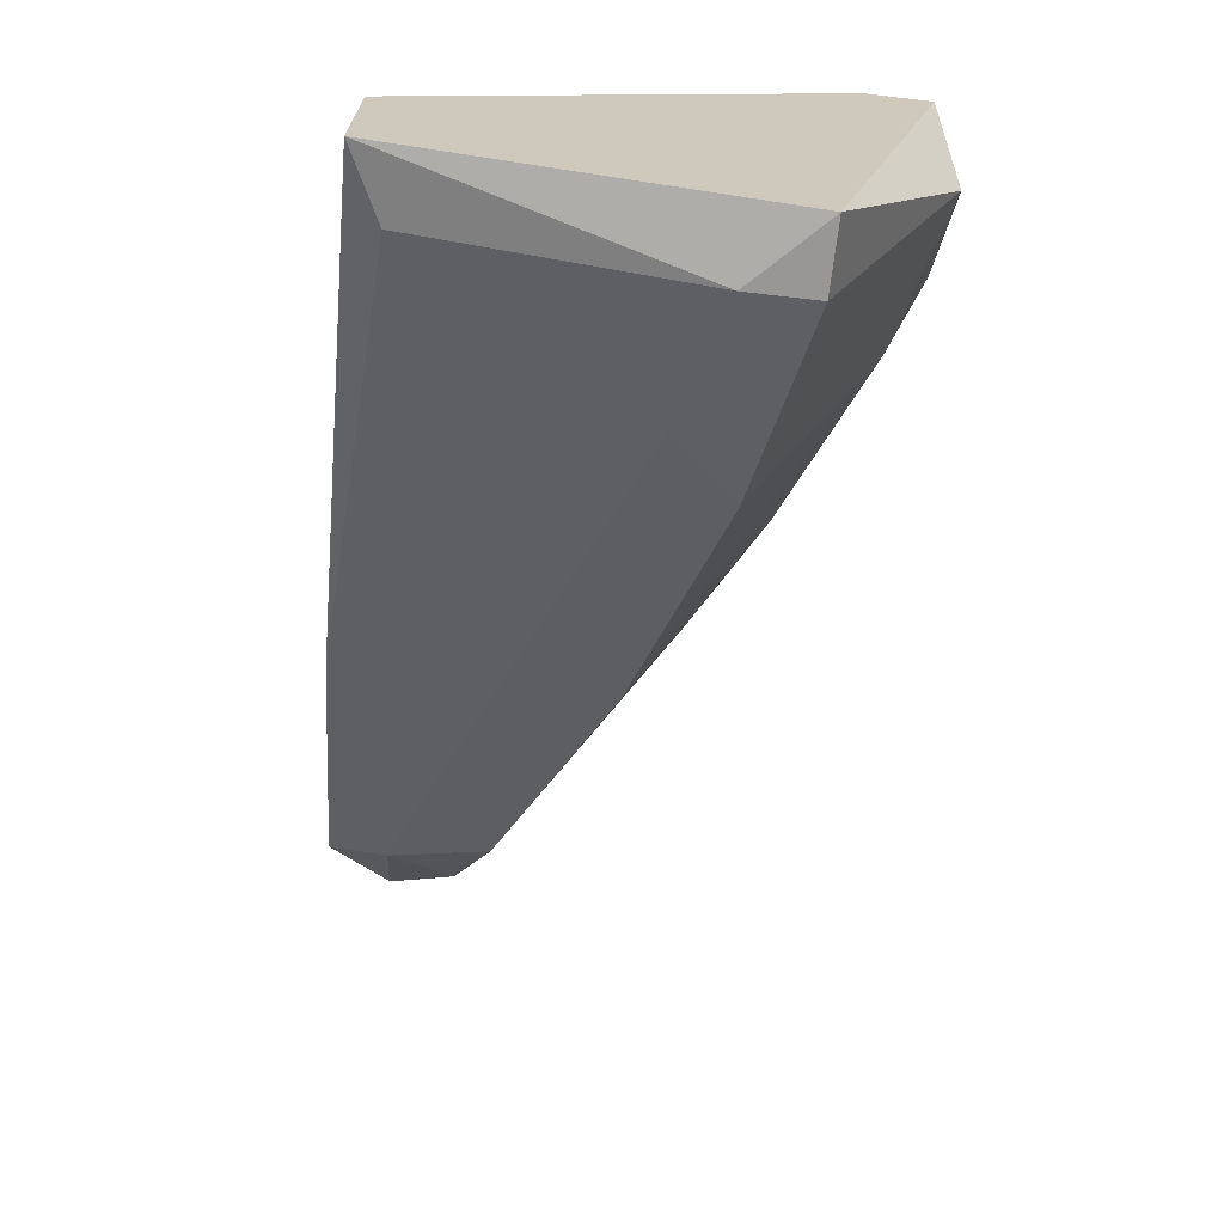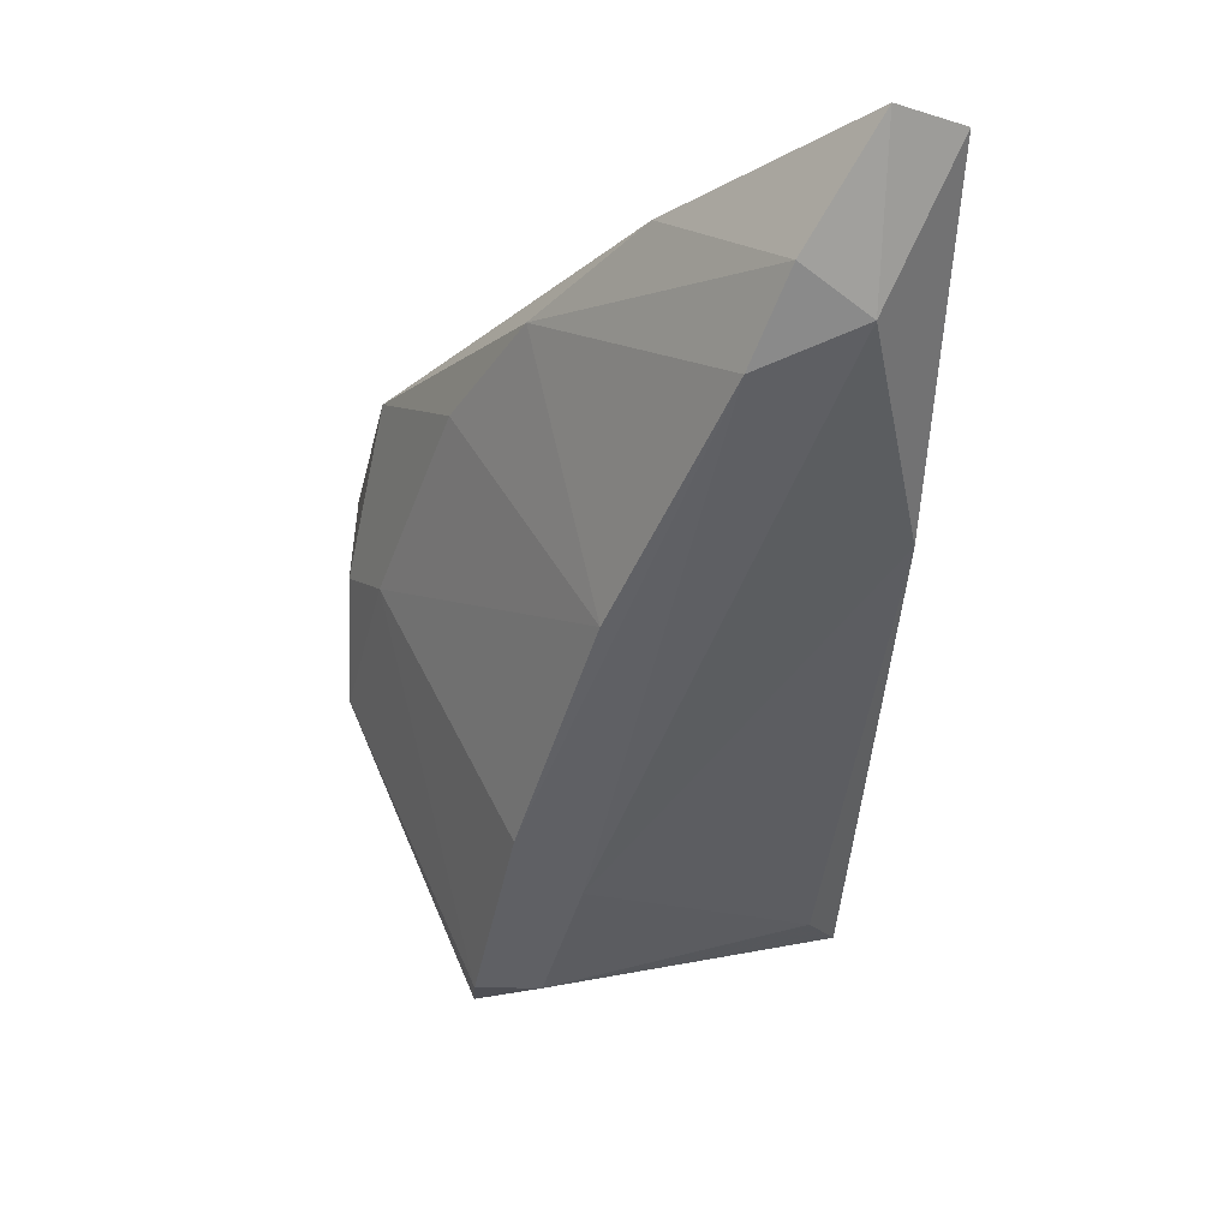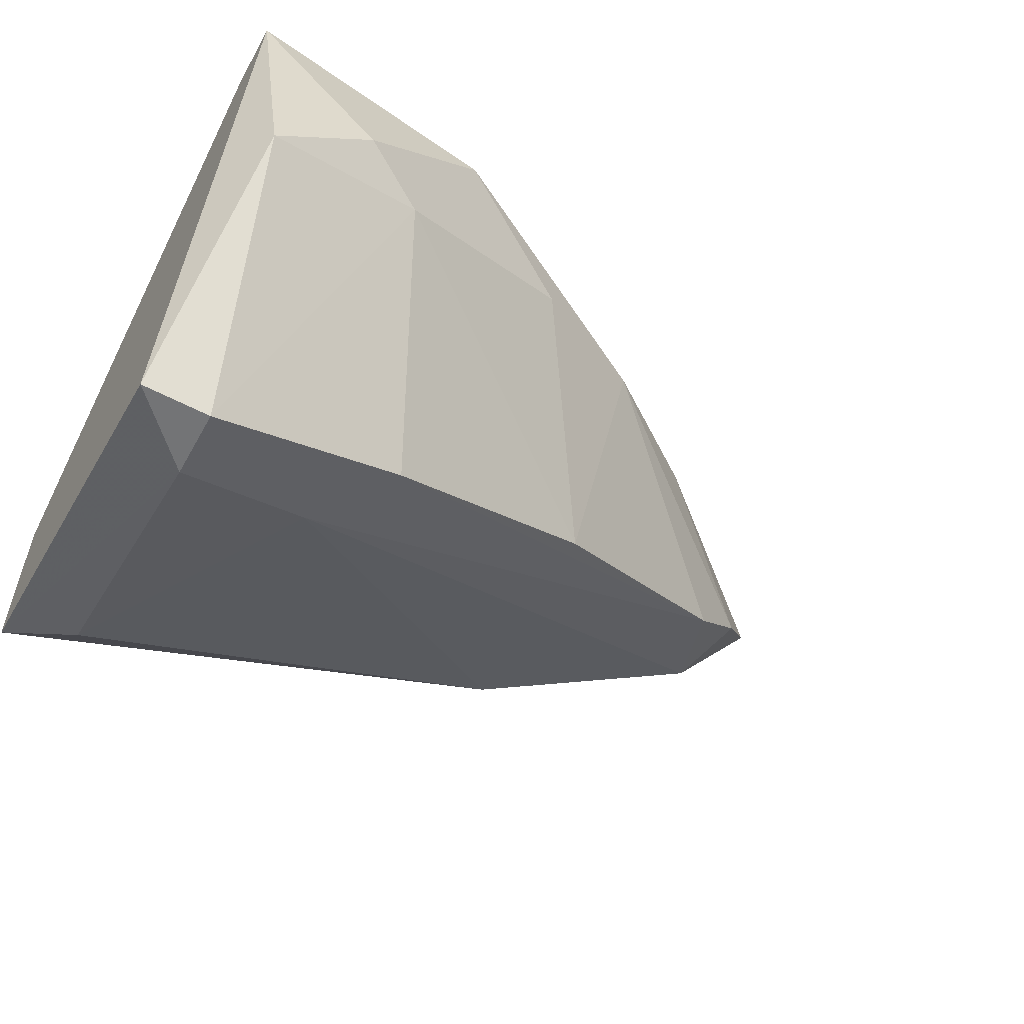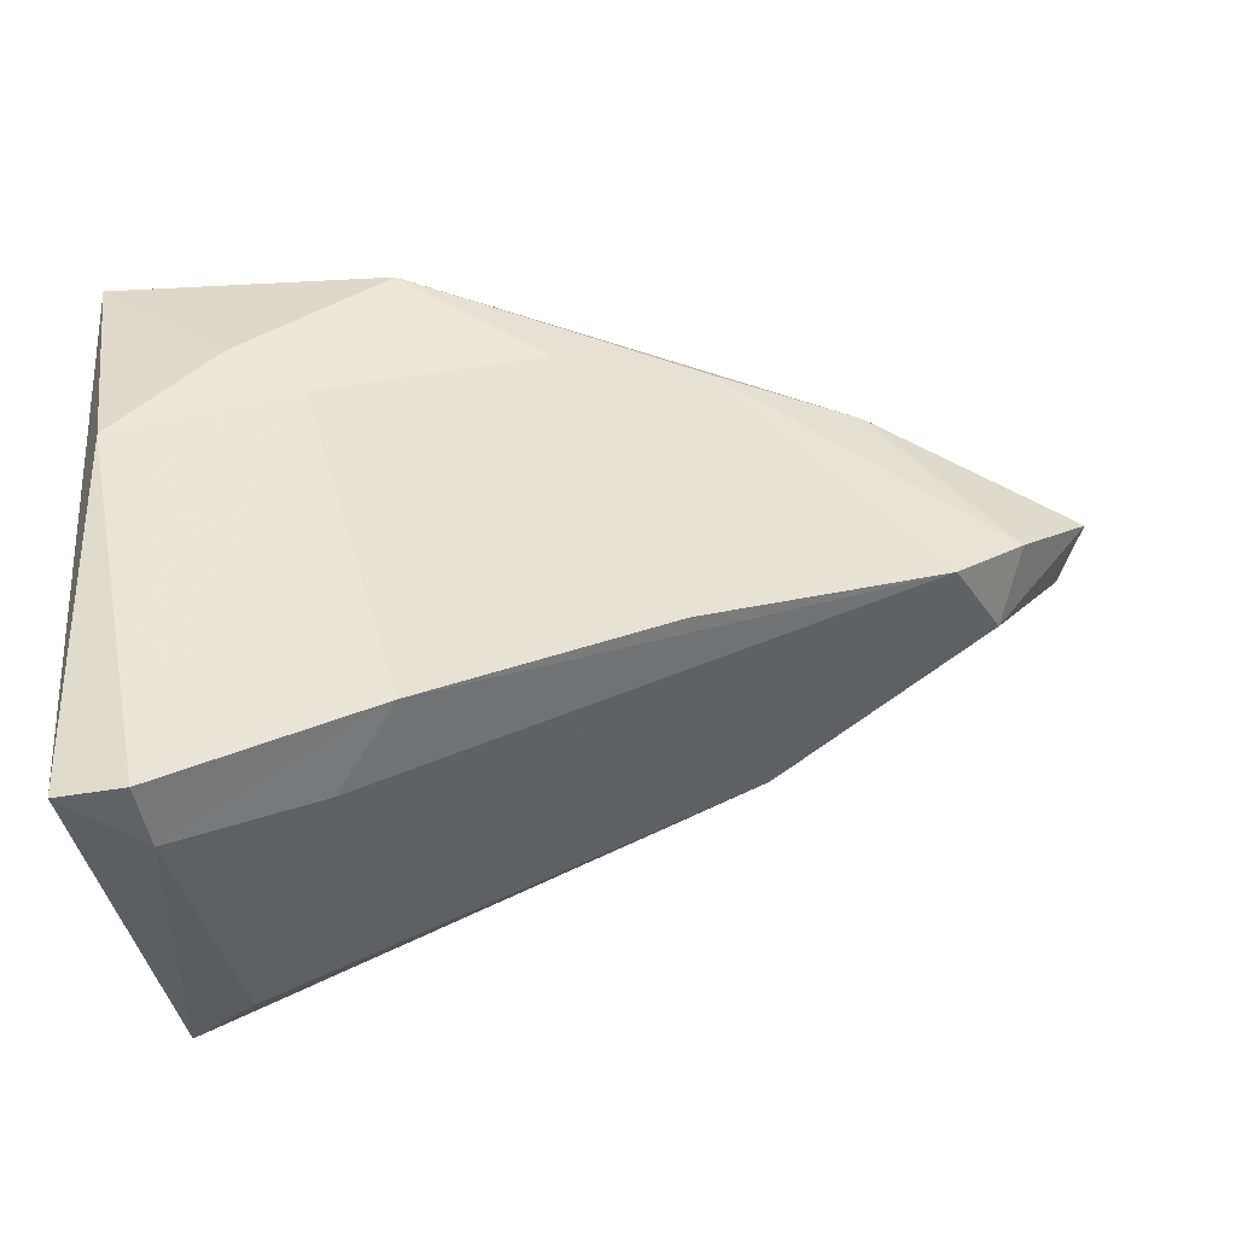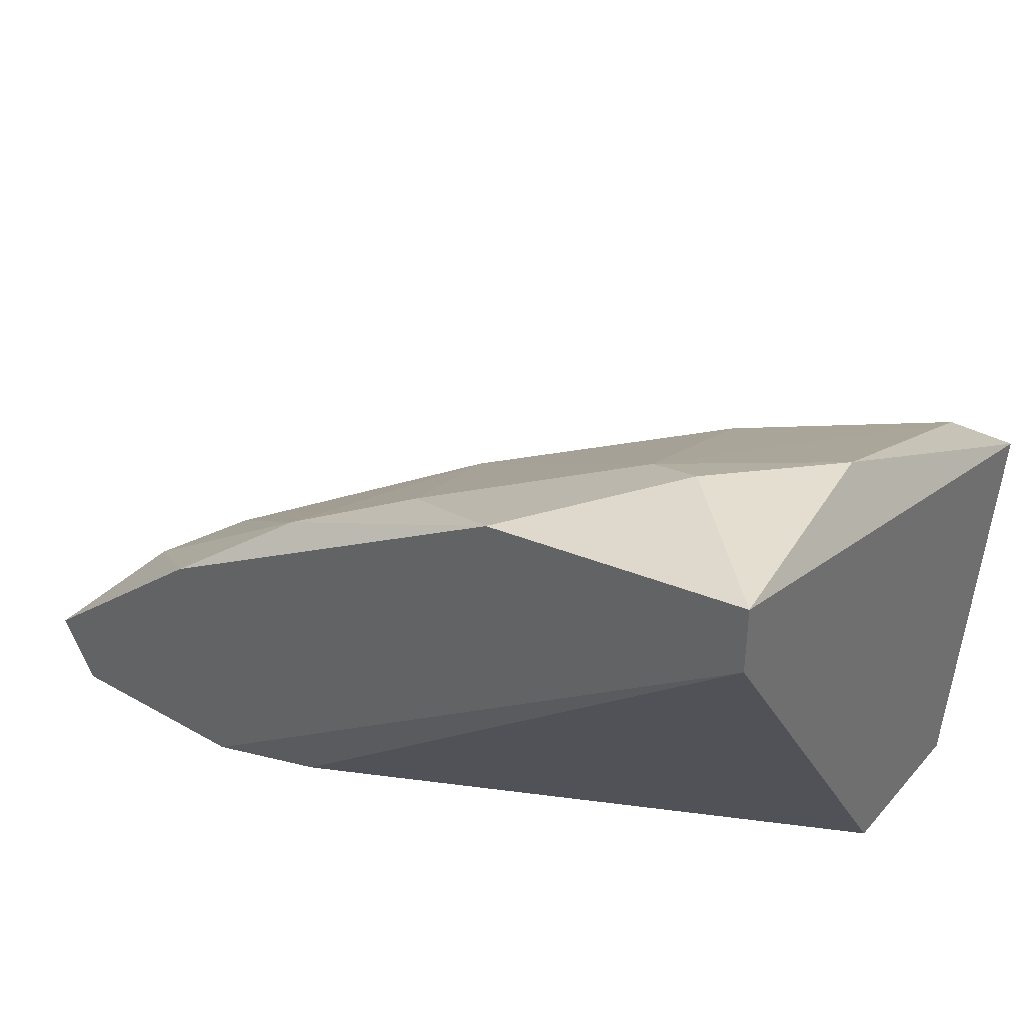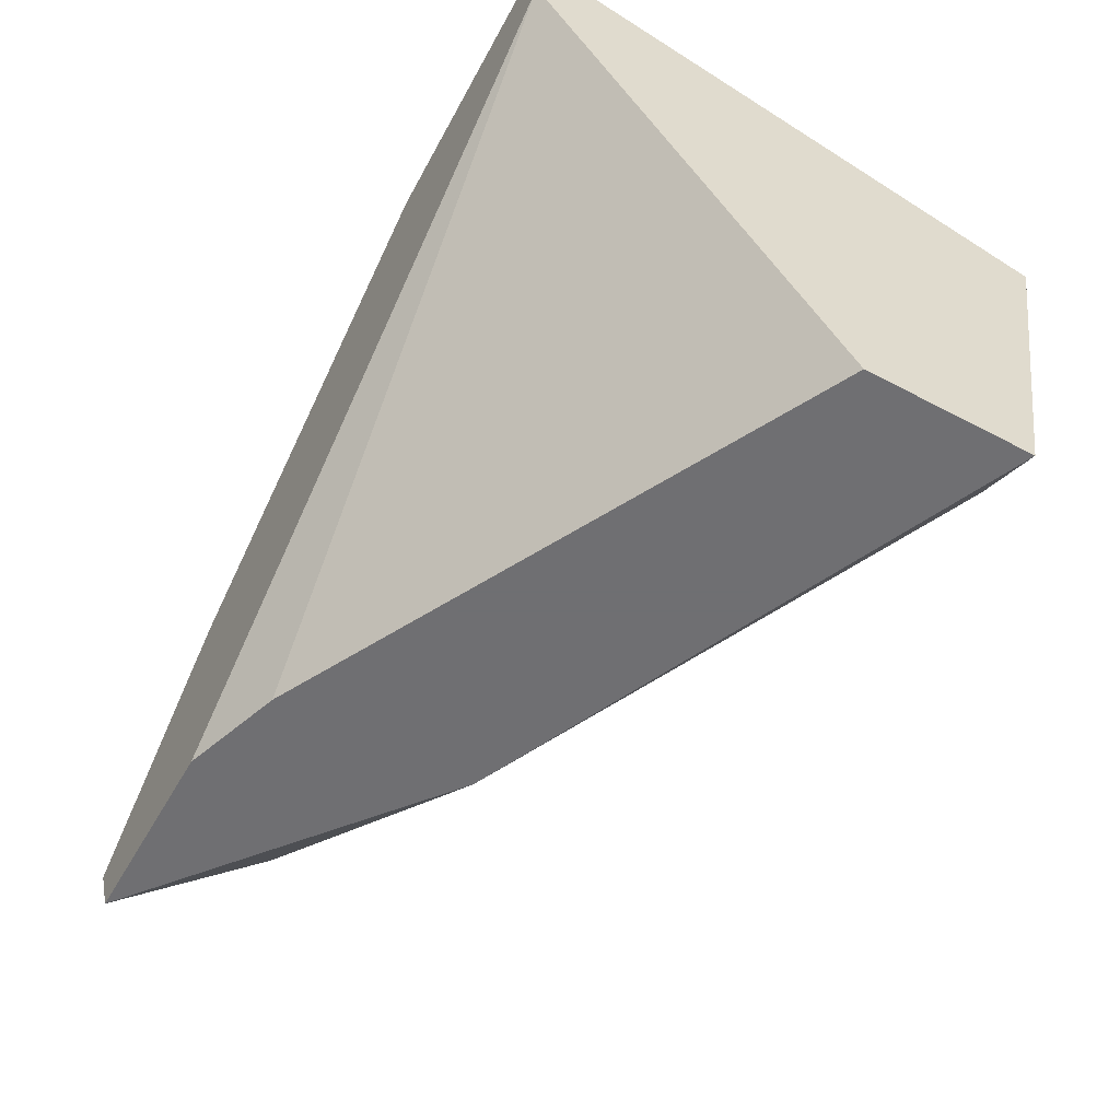
<metadata>
{"format":"obj","ext":"obj","renderer":"f3d","projection":"perspective","resolution":1024,"background":"white","views":[{"elev":-68.3,"azim":83.4,"up":"+Z"},{"elev":-18.4,"azim":-93.4,"up":"+Z"},{"elev":-56.1,"azim":150.9,"up":"+Z"},{"elev":-50.5,"azim":-169.6,"up":"+Z"},{"elev":36.5,"azim":36.2,"up":"+Y"},{"elev":-54.7,"azim":60.8,"up":"+Y"}]}
</metadata>
<code>
v -0.01236 0.009981 -0.02713
v -0.01181 0.008885 -0.02713
v 0.000789 0.01381 -0.03589
v 0.000789 0.01491 -0.03589
v 0.000789 0.009433 -0.0348
v 0.001337 0.0171 -0.03096
v -0.01072 0.009981 -0.02932
v -0.000309 0.0171 -0.02932
v 0.001885 0.01491 -0.03589
v 0.001885 0.01601 -0.02713
v 0.001885 0.008885 -0.03206
v 0.001885 0.008885 -0.0348
v 0.001885 0.0171 -0.02713
v -0.004694 0.01546 -0.02822
v -0.0025 0.01436 -0.03425
v -0.0025 0.01655 -0.02713
v -0.009074 0.01272 -0.02713
v -0.00688 0.01436 -0.02767
v -0.00688 0.008885 -0.02767
v -0.00688 0.008885 -0.03096
v -0.008526 0.008885 -0.02713
v -0.006332 0.01327 -0.03206
v -0.001404 0.01655 -0.02987
v -0.001404 0.01327 -0.0348
v -0.01127 0.01108 -0.02877
v -0.01017 0.01162 -0.02987
f 7 2 1
f 2 17 1
f 25 7 1
f 17 25 1
f 2 7 20
f 13 2 10
f 10 2 21
f 11 2 12
f 2 11 19
f 12 2 20
f 13 17 2
f 2 19 21
f 9 3 4
f 3 15 4
f 3 12 5
f 24 3 5
f 12 3 9
f 3 24 15
f 6 9 4
f 6 4 23
f 4 15 23
f 12 20 5
f 20 24 5
f 8 13 6
f 8 6 23
f 13 9 6
f 7 24 20
f 24 7 26
f 7 25 26
f 13 8 16
f 16 8 14
f 14 8 23
f 13 12 9
f 11 13 10
f 19 11 10
f 19 10 21
f 13 11 12
f 17 13 16
f 16 14 18
f 14 22 18
f 22 14 23
f 15 22 23
f 22 15 26
f 15 24 26
f 17 16 18
f 25 17 18
f 22 26 18
f 26 25 18

</code>
